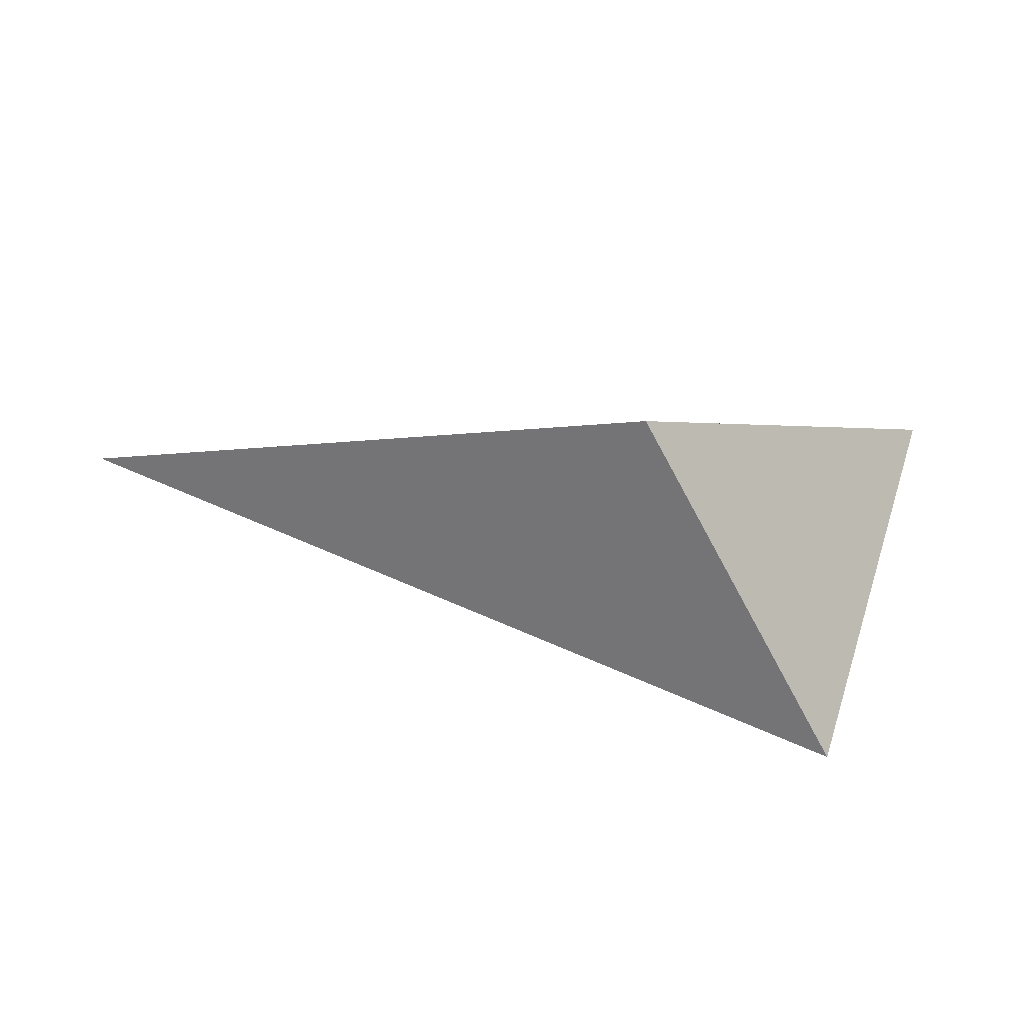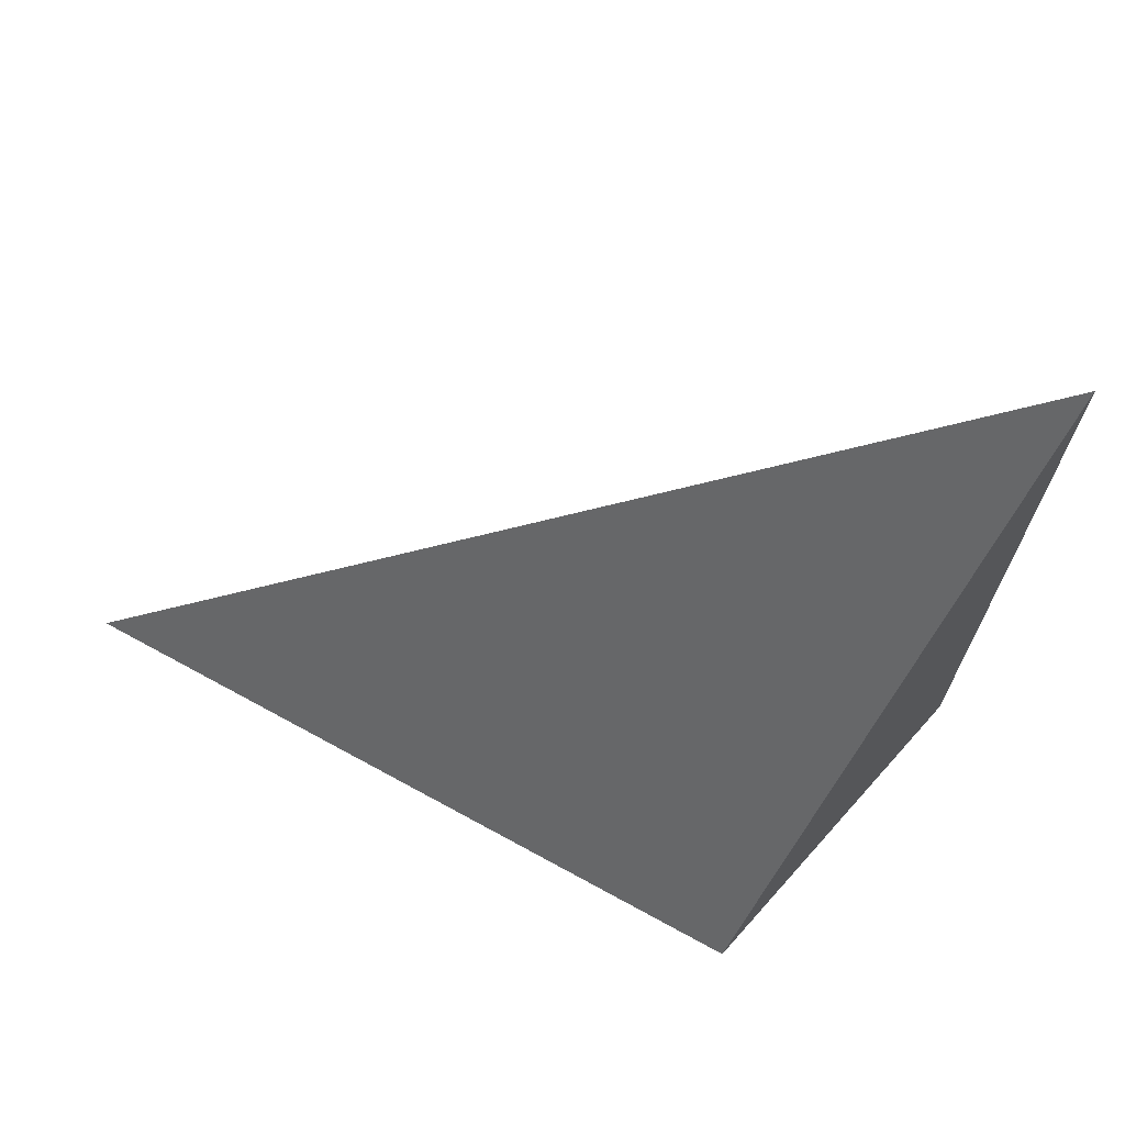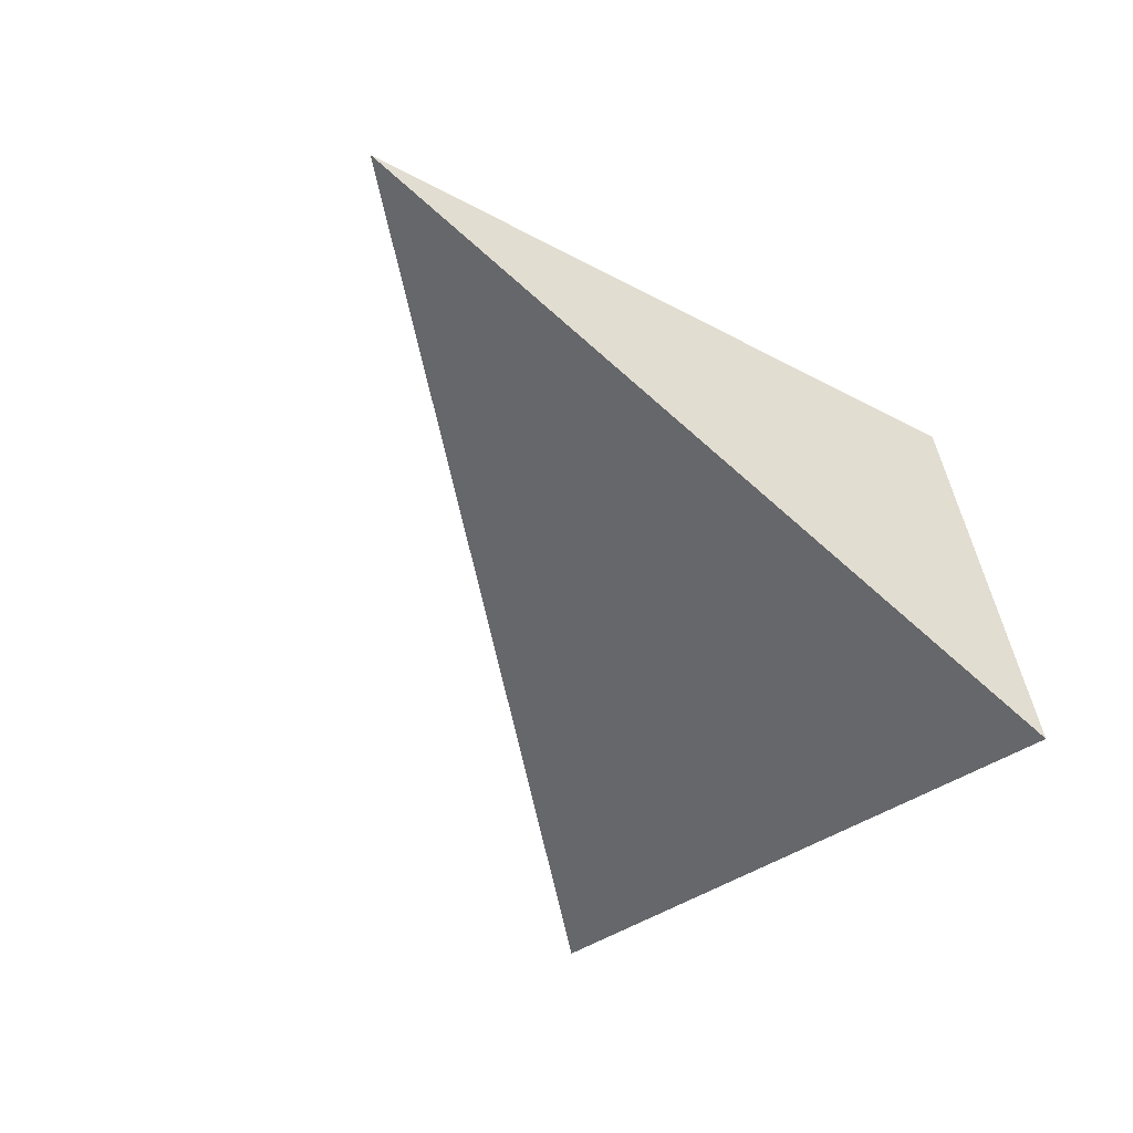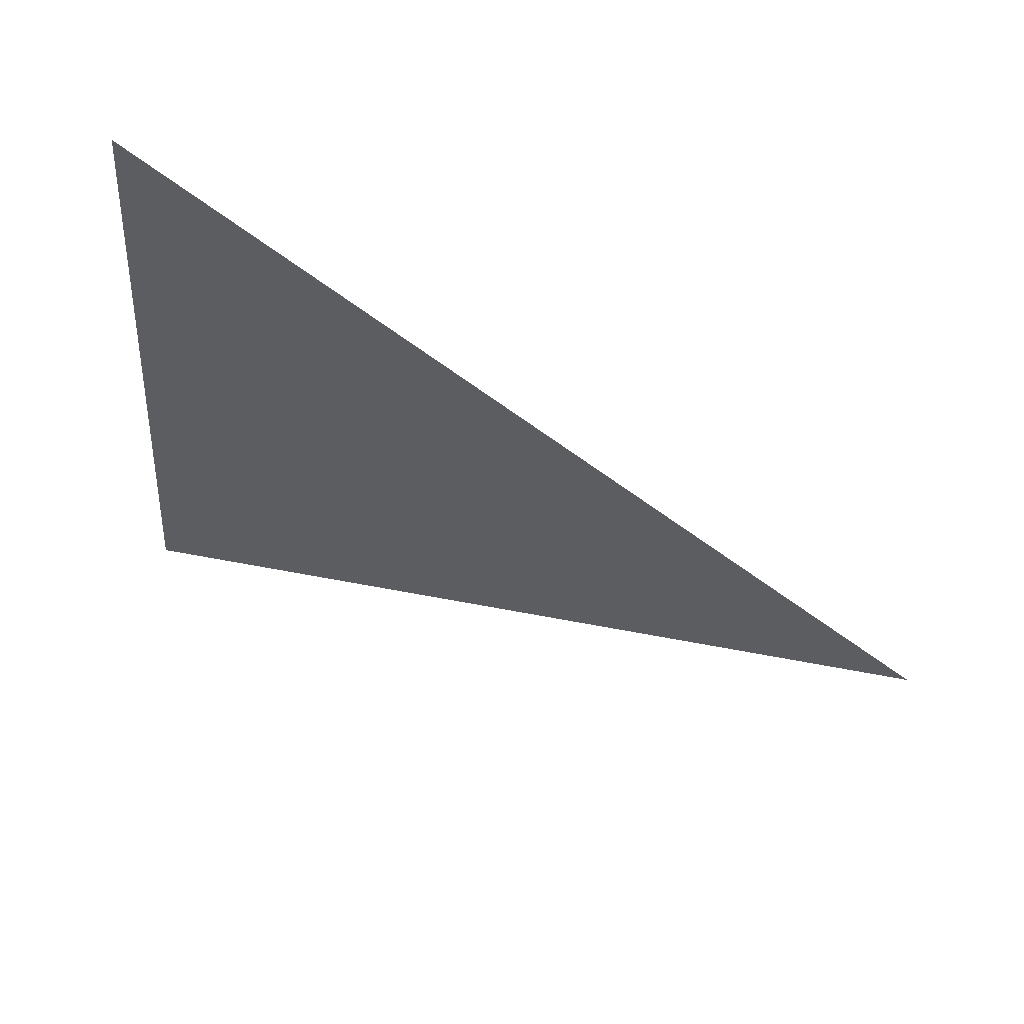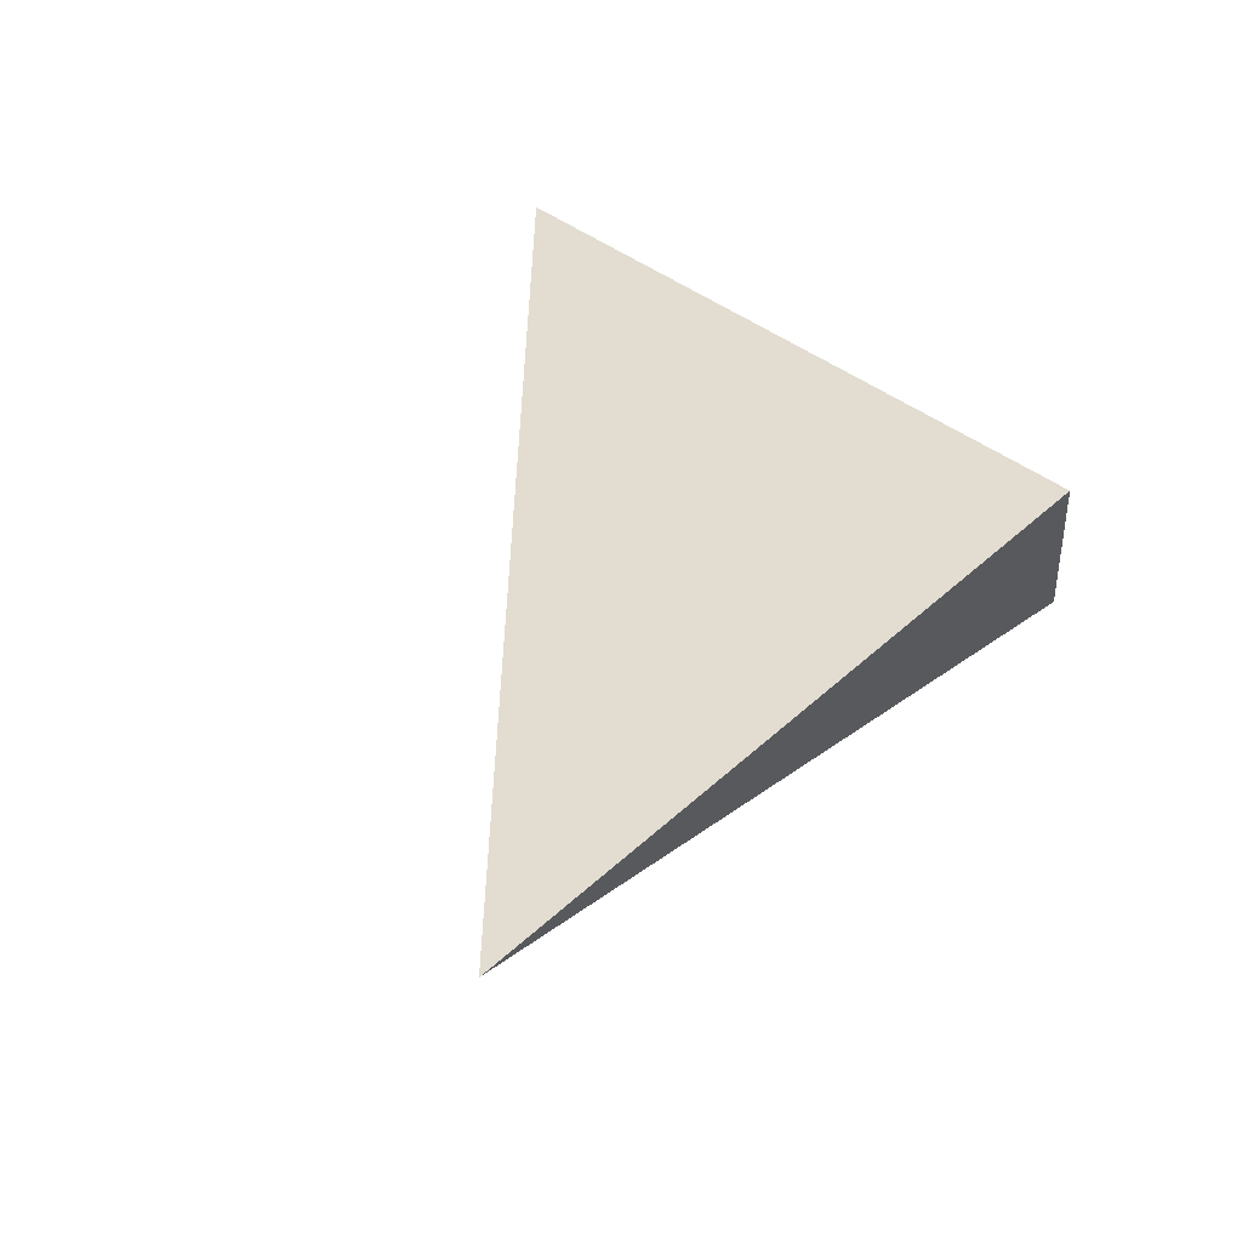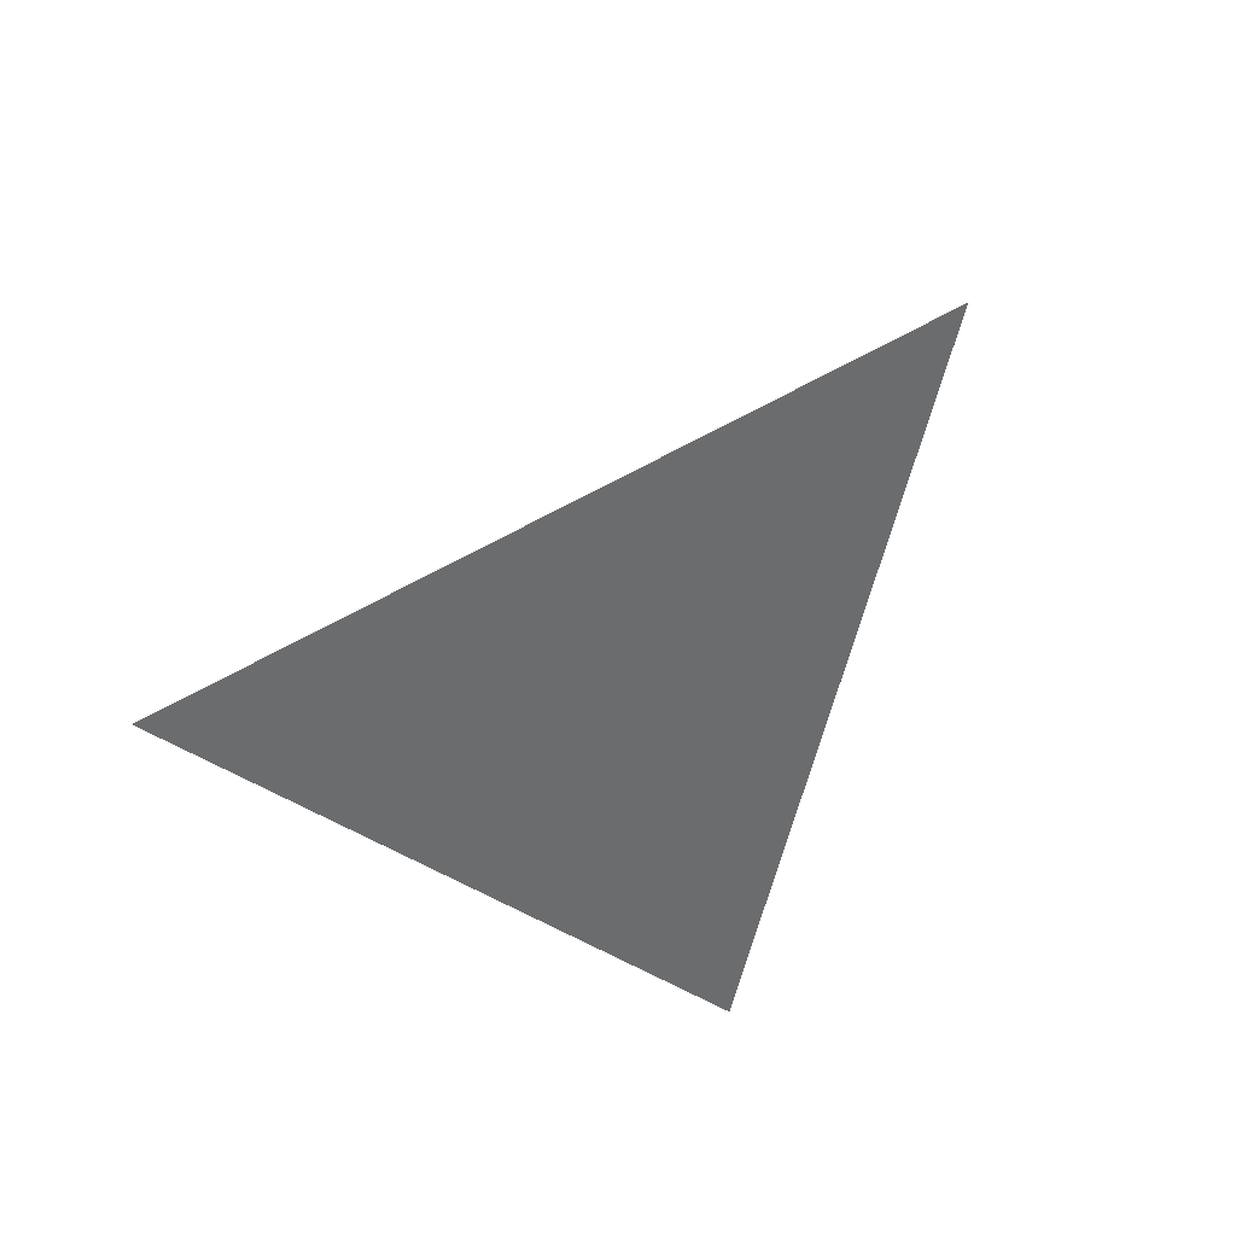
<metadata>
{"format":"obj","ext":"obj","renderer":"f3d","projection":"perspective","resolution":1024,"background":"white","views":[{"elev":11.7,"azim":-168.8,"up":"+Y"},{"elev":46.2,"azim":-168.0,"up":"+Z"},{"elev":-59.0,"azim":128.6,"up":"+Y"},{"elev":75.4,"azim":28.7,"up":"+Z"},{"elev":47.4,"azim":118.7,"up":"+Y"},{"elev":-37.3,"azim":64.5,"up":"+Y"}]}
</metadata>
<code>
v 0.4639 1.004 -0.6515
v 0.4199 1.137 -0.2509
v 0.9635 1.145 -0.5336
v 0.5717 1.206 -0.6757
f 2 1 3
f 3 1 4
f 4 1 2
f 4 2 3

</code>
